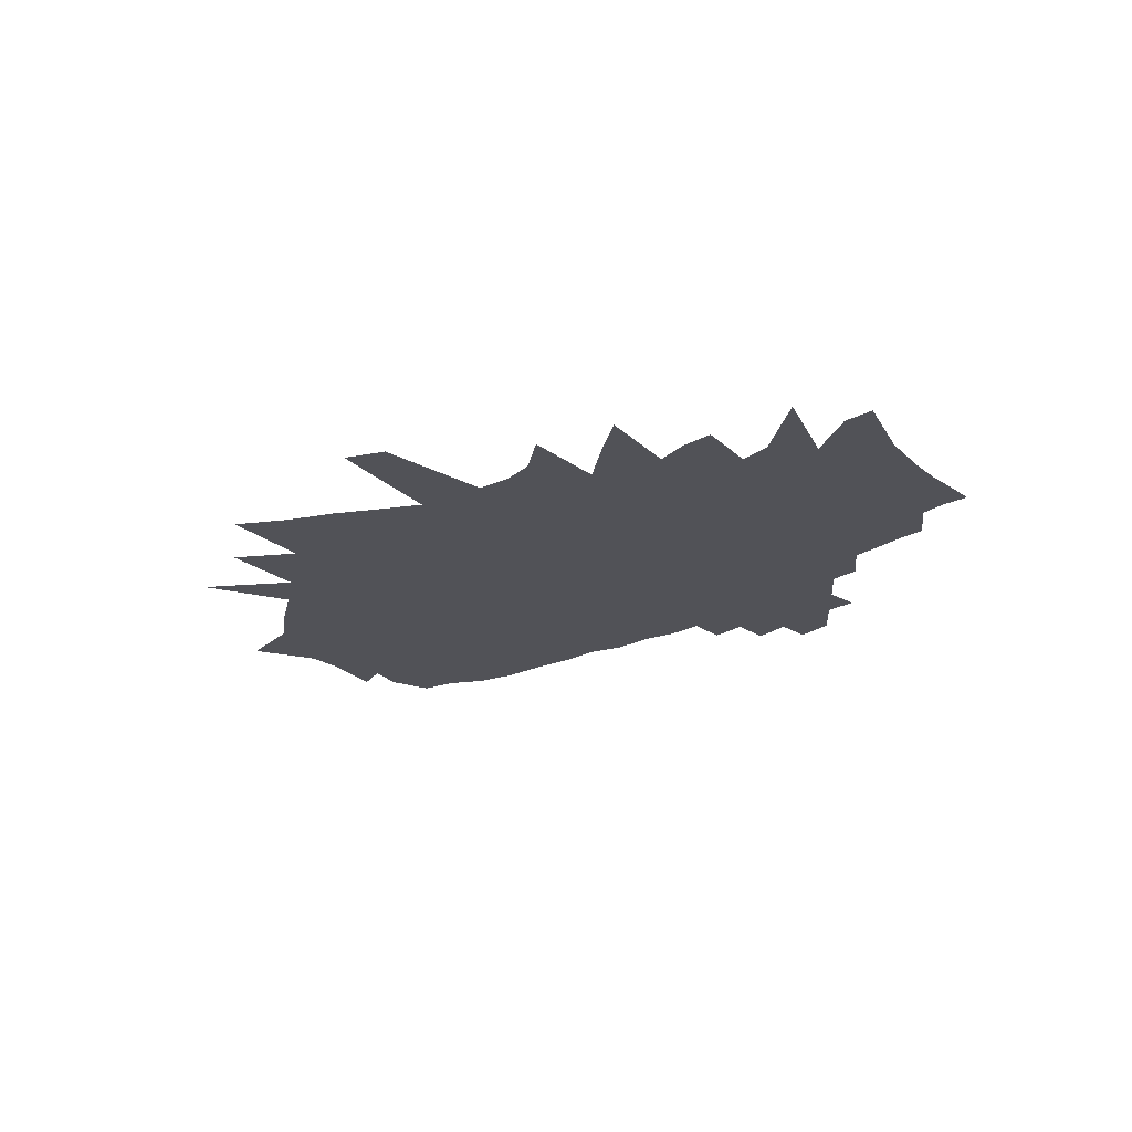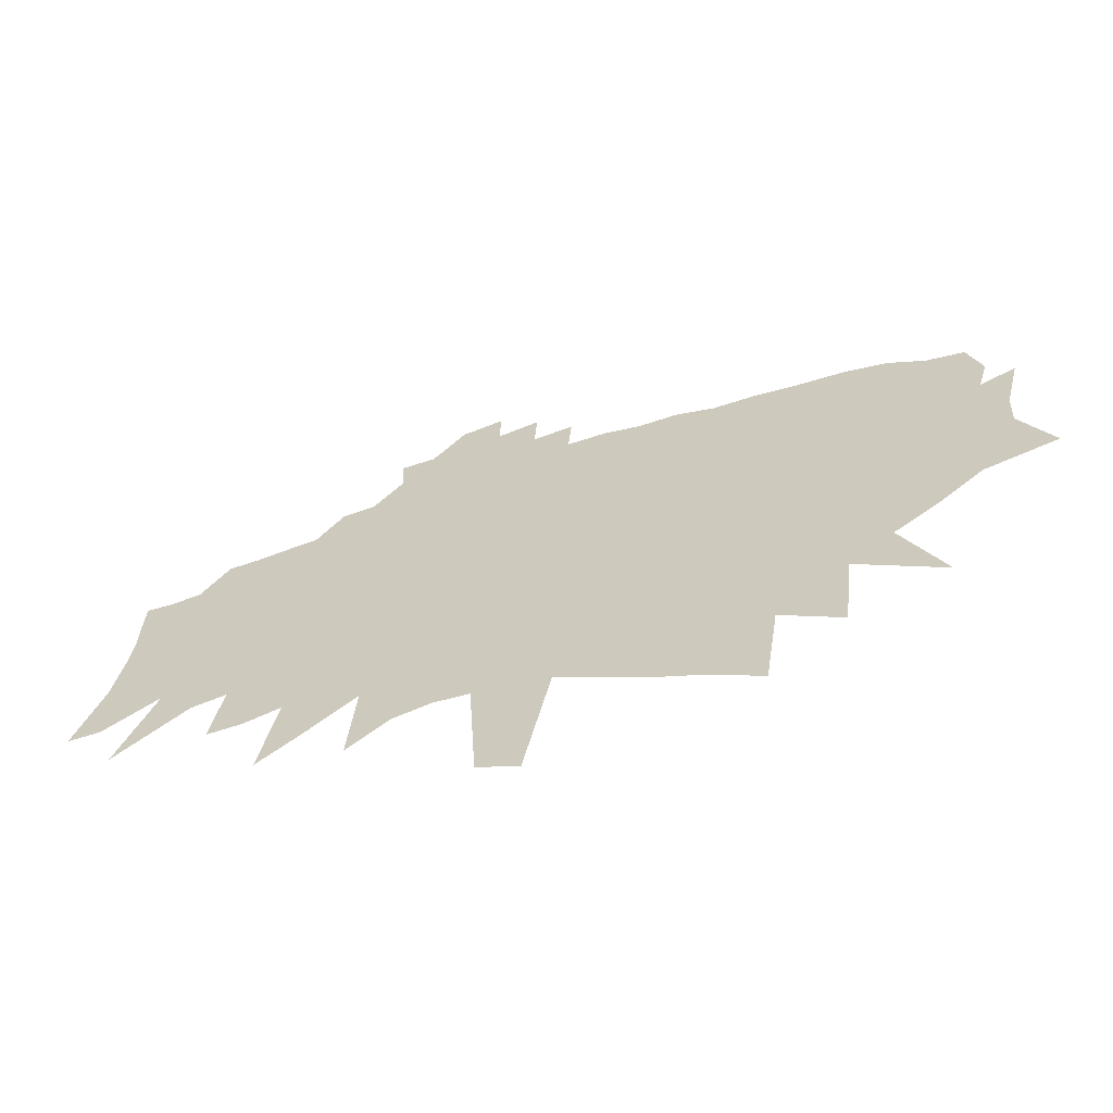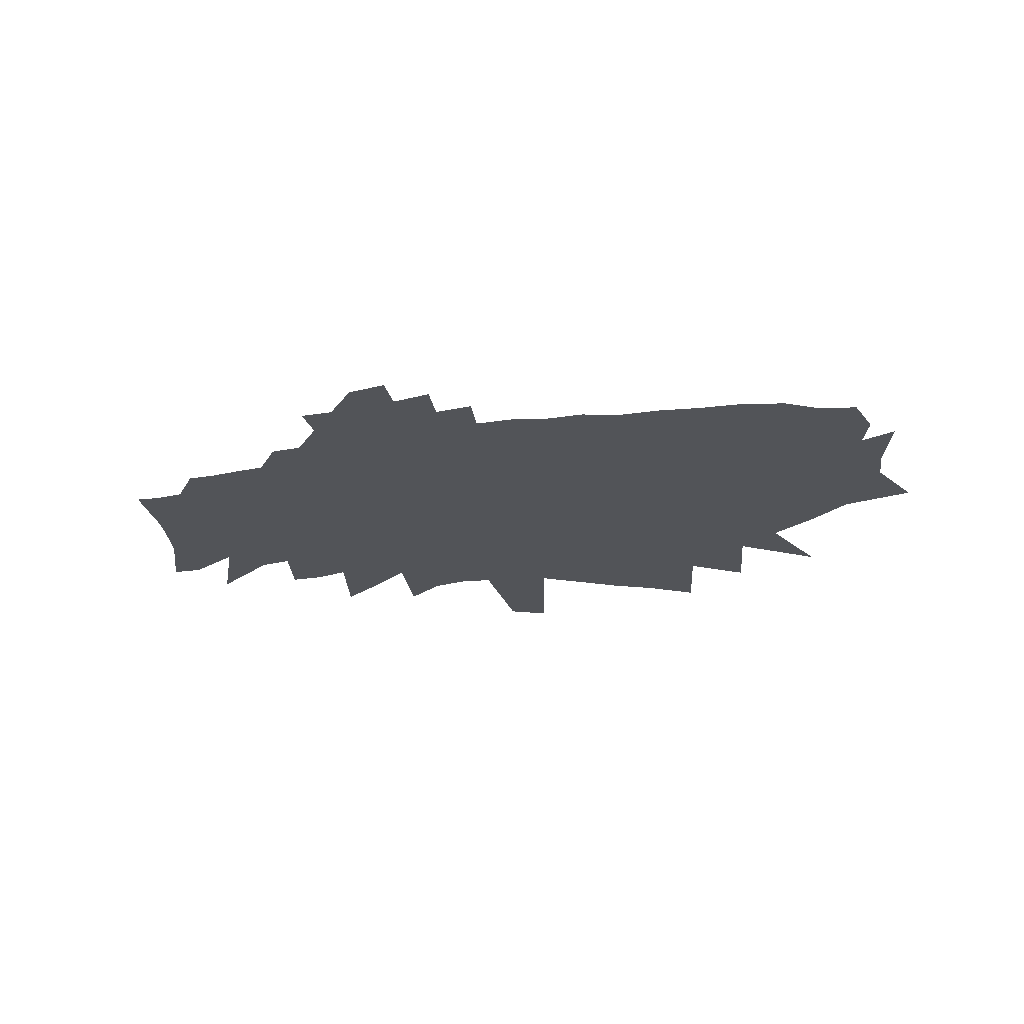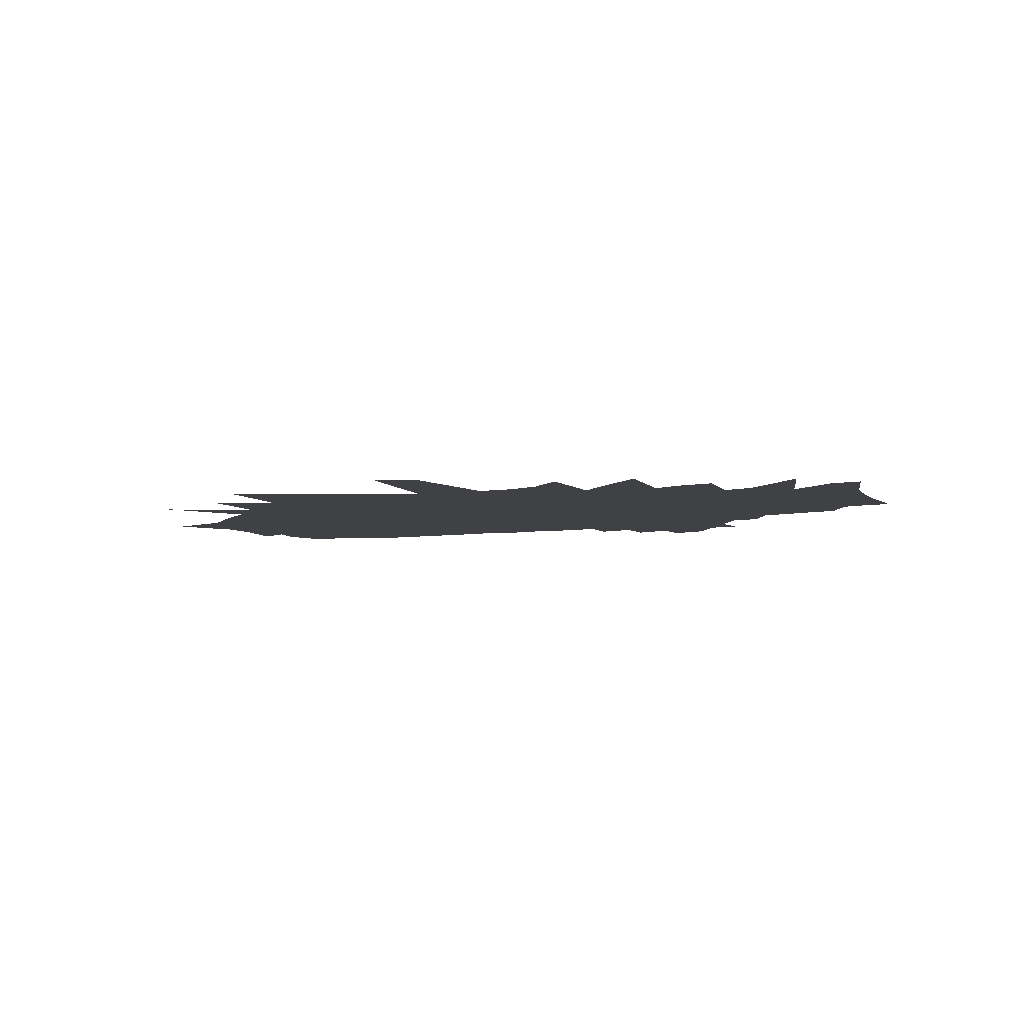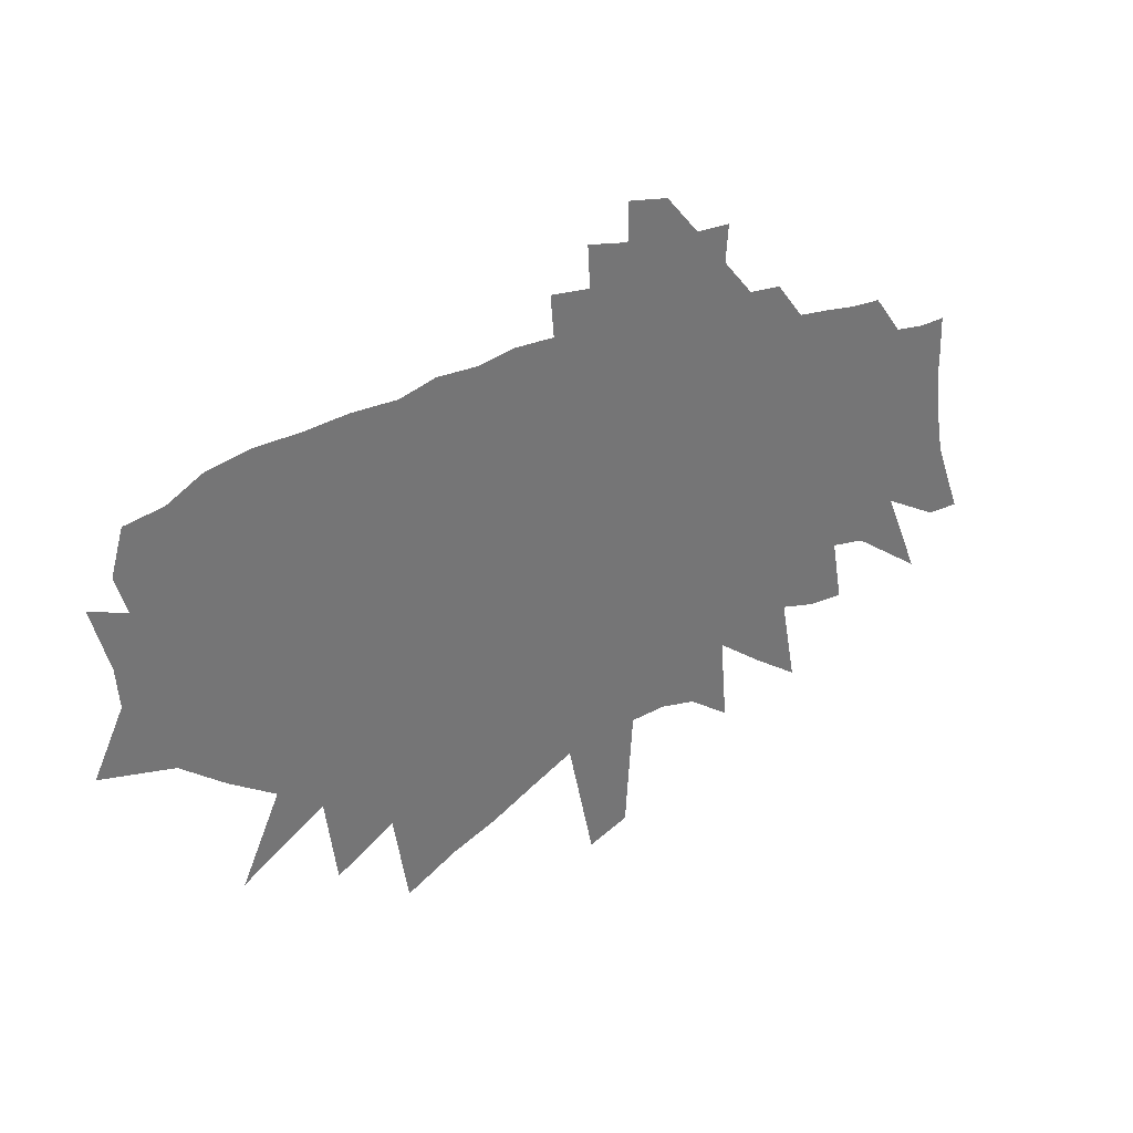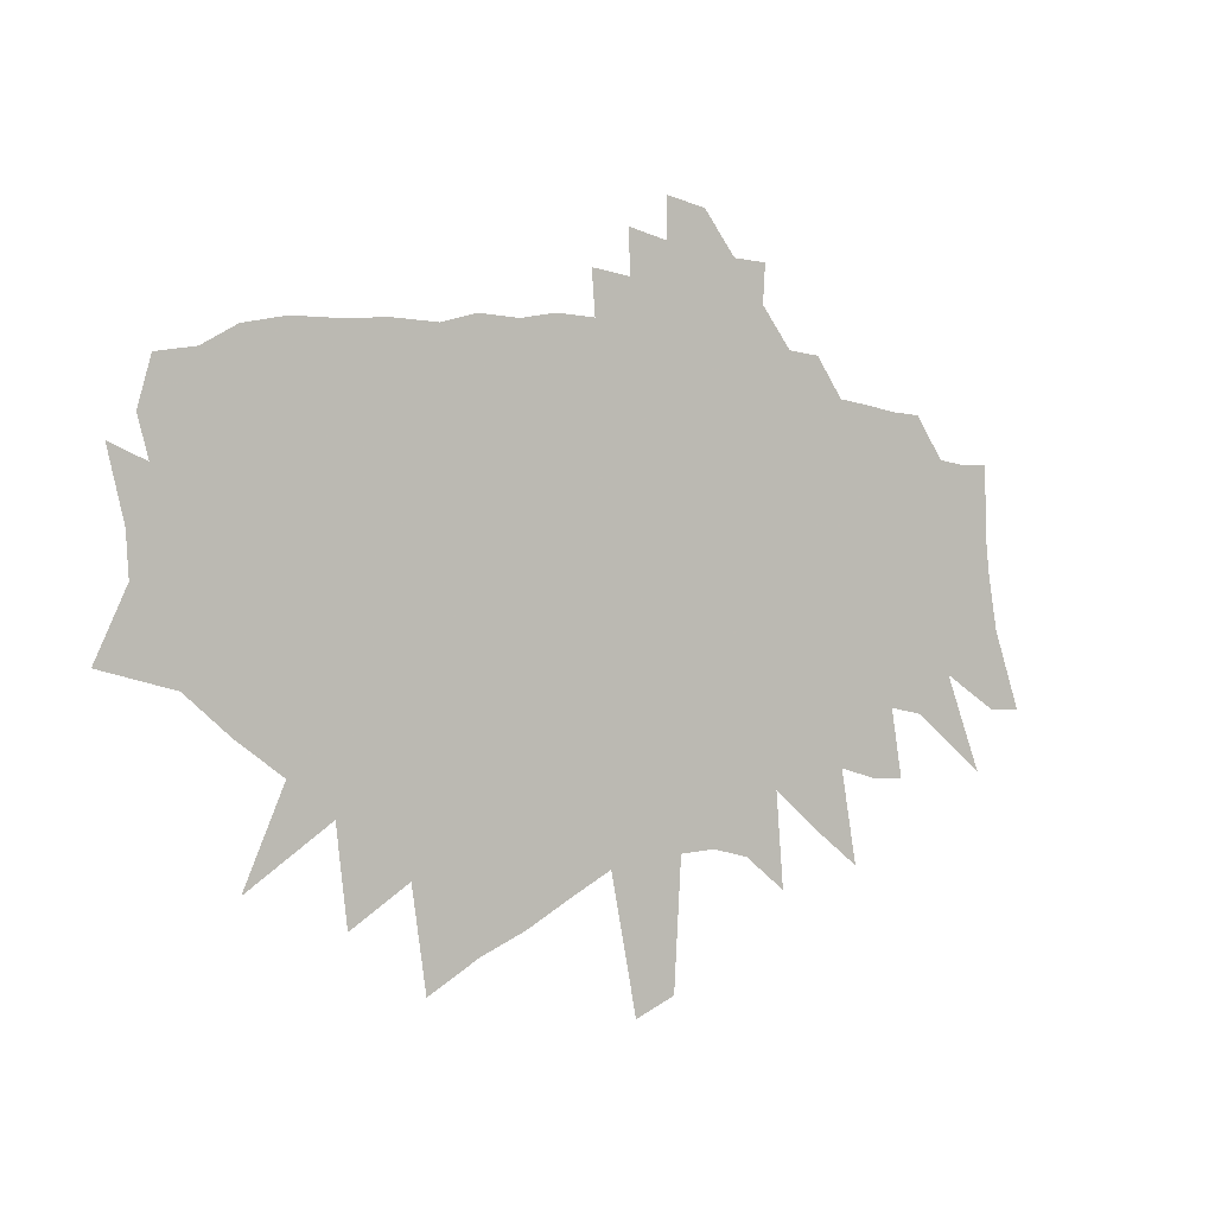
<metadata>
{"format":"obj","ext":"obj","renderer":"f3d","projection":"perspective","resolution":1024,"background":"white","views":[{"elev":-21.5,"azim":41.7,"up":"+Z"},{"elev":-63.2,"azim":-162.9,"up":"+Y"},{"elev":-23.3,"azim":-168.1,"up":"+Z"},{"elev":-5.8,"azim":28.5,"up":"+Z"},{"elev":35.8,"azim":-32.5,"up":"+Y"},{"elev":1.3,"azim":-33.9,"up":"+Y"}]}
</metadata>
<code>
v 803.5 414.6 0
v 801.4 383.5 0
v 807 395.2 0
v 806.5 402.6 0
v 810 411.8 0
v 808.1 418.7 0
v 810.5 427 0
v 814.6 379.9 0
v 814 387.6 0
v 816.7 397 0
v 819.3 405.8 0
v 818.7 413.1 0
v 819.5 420.7 0
v 817.5 428.1 0
v 822.6 373 0
v 826.9 384.3 0
v 828.5 392.8 0
v 831.9 401.8 0
v 832.4 408.7 0
v 831.5 415.1 0
v 830.2 421.6 0
v 823.8 431.5 0
v 823.8 350.6 0
v 831 366.9 0
v 834.8 378.4 0
v 837.6 387.9 0
v 839.6 396.2 0
v 841.3 403.9 0
v 841 410.1 0
v 839 416.3 0
v 837.5 422.8 0
v 831.5 433 0
v 838.9 360.6 0
v 842.3 372.3 0
v 845.1 382.4 0
v 847.3 391.1 0
v 847.9 398.2 0
v 849 405.2 0
v 848.1 411.1 0
v 847.5 417.1 0
v 844.7 424 0
v 840.3 433 0
v 840.8 344.1 0
v 848.2 364.5 0
v 852.4 377.4 0
v 854.3 386.1 0
v 854.6 392.7 0
v 854.9 399.3 0
v 855.2 405.9 0
v 854.7 411.9 0
v 853.9 418 0
v 851.4 425.2 0
v 848.1 433.5 0
v 851.4 350.7 0
v 856.5 367.4 0
v 859.7 379.1 0
v 860.8 387 0
v 861.1 393.6 0
v 861.2 399.9 0
v 861.7 406.7 0
v 861.3 412.6 0
v 860.3 418.7 0
v 859.5 424.9 0
v 856.4 433.1 0
v 854 333.4 0
v 861 357.1 0
v 864.8 371.5 0
v 867.1 381.8 0
v 868.2 389.3 0
v 868 395.1 0
v 867.8 401.1 0
v 867.7 407.2 0
v 867.4 413.2 0
v 866.3 419.5 0
v 865.7 425.7 0
v 862.9 434.9 0
v 863.2 338.5 0
v 868.4 359 0
v 871.4 372.4 0
v 873.1 382.3 0
v 874 389.8 0
v 874.2 395.9 0
v 874.6 402.2 0
v 874.3 407.9 0
v 874 413.6 0
v 873.4 419.5 0
v 872.2 426.2 0
v 870.3 434.4 0
v 871.4 341.9 0
v 875.9 362.5 0
v 877.7 373.4 0
v 879 382.8 0
v 879.8 390.4 0
v 880 396.5 0
v 880.2 402.5 0
v 880 408.2 0
v 879.7 414.1 0
v 879.2 420.2 0
v 878.3 427.4 0
v 876.9 435.6 0
v 879.4 346.3 0
v 882.3 362.9 0
v 884 375.1 0
v 884.9 383.5 0
v 885.4 390.7 0
v 885.6 396.5 0
v 885.8 402.6 0
v 885.8 408.5 0
v 885.6 414.6 0
v 885.2 420.9 0
v 884.9 427.4 0
v 883.9 435.2 0
v 883.3 442.8 0
v 886.9 350.1 0
v 888.9 366.2 0
v 890.2 377.5 0
v 890.5 384.2 0
v 890.9 390.9 0
v 891.1 396.7 0
v 891.4 402.8 0
v 891.6 408.6 0
v 891.6 414.6 0
v 891.4 420.8 0
v 891.3 427.3 0
v 891 434.2 0
v 890.5 441.8 0
v 890.1 449.5 0
v 891.6 326.5 0
v 893.7 351.7 0
v 895 369 0
v 895.6 378.8 0
v 896 384.5 0
v 896.3 390.9 0
v 896.6 396.8 0
v 896.9 402.8 0
v 897.3 408.5 0
v 897.7 414.5 0
v 897.9 420.3 0
v 898.2 426.3 0
v 897.8 433.2 0
v 897.8 440.2 0
v 897.4 447.8 0
v 897.4 454.9 0
v 898.8 329.5 0
v 900.2 351.7 0
v 900.7 367.3 0
v 900.9 377.5 0
v 901.5 383.6 0
v 901.9 390 0
v 902.2 396.1 0
v 902.5 402.2 0
v 902.8 408.3 0
v 903.2 414.3 0
v 903.6 420 0
v 903.8 426.3 0
v 903.9 433 0
v 904 440 0
v 904.3 446.6 0
v 904.7 453.4 0
v 906.6 352.1 0
v 906.4 367.1 0
v 906.5 376.3 0
v 906.9 383.8 0
v 907.3 390.5 0
v 907.6 396.4 0
v 908 402.4 0
v 908.3 408.2 0
v 908.5 414.1 0
v 909 419.8 0
v 909.5 426.1 0
v 909.9 432.6 0
v 910.2 439.3 0
v 910.5 445.9 0
v 913 350.4 0
v 912.6 364.3 0
v 912.2 375 0
v 912.4 383.1 0
v 912.6 389.9 0
v 912.7 396.9 0
v 913.3 402.2 0
v 913.8 407.8 0
v 914.2 413.7 0
v 914.6 419.6 0
v 915.4 426 0
v 915.8 432.1 0
v 916.2 438.7 0
v 916.6 445.5 0
v 920.4 344.6 0
v 919.1 360.7 0
v 918.4 372.4 0
v 918 381.8 0
v 918.2 388.8 0
v 918.3 395.6 0
v 918.7 401.7 0
v 919.2 407.5 0
v 919.6 413.4 0
v 920.2 419.3 0
v 921.1 425.5 0
v 921.6 431.7 0
v 927.3 353.8 0
v 924.9 369.1 0
v 924 380 0
v 924.2 387.2 0
v 924.2 394.2 0
v 924.3 400.7 0
v 924.5 407.1 0
v 924.9 412.9 0
v 925.7 418.7 0
v 926.7 424.9 0
v 927.4 431 0
v 935.4 347.6 0
v 932.5 363.7 0
v 929.8 378.8 0
v 929.7 386.5 0
v 929.7 393.6 0
v 929.8 400.1 0
v 929.8 406.5 0
v 930.3 412.3 0
v 931.4 418.1 0
v 932.2 424.1 0
v 939 361.8 0
v 935.7 377.7 0
v 935.2 385.9 0
v 935.4 392.5 0
v 935.5 399.1 0
v 935.5 405.6 0
v 936.1 411.5 0
v 937 417.3 0
v 937.6 423.4 0
v 945.2 361.5 0
v 943.2 373.3 0
v 941.3 384.2 0
v 940.8 391.8 0
v 941.2 398 0
v 941.2 404.6 0
v 942.3 410.4 0
v 942.9 416.3 0
v 943.5 422.3 0
v 949.3 372 0
v 947.9 381.8 0
v 946.5 390.7 0
v 947 396.9 0
v 947 403.5 0
v 947.8 409.5 0
v 948 415.9 0
v 948.6 422 0
v 962 361.9 0
v 955.5 378.4 0
v 954.2 387.5 0
v 954.2 394.5 0
v 953.6 401.7 0
v 953.9 407.9 0
v 953.6 414.6 0
v 965.3 372.2 0
v 960.6 386 0
v 959.8 393.9 0
v 959.1 401.1 0
v 959 407.1 0
v 958.8 413.8 0
v 971.1 372 0
v 966.2 385.8 0
v 964.5 395.7 0
v 963.8 401.9 0
v 963.7 408 0
v 963.5 413.8 0
f 4 5 1
f 8 9 2
f 2 9 3
f 9 10 3
f 3 10 4
f 10 11 4
f 4 11 5
f 11 12 5
f 5 12 6
f 12 13 6
f 6 13 7
f 13 14 7
f 15 16 8
f 8 16 9
f 16 17 9
f 9 17 10
f 17 18 10
f 10 18 11
f 18 19 11
f 11 19 12
f 19 20 12
f 12 20 13
f 20 21 13
f 13 21 14
f 21 22 14
f 24 25 15
f 15 25 16
f 25 26 16
f 16 26 17
f 26 27 17
f 17 27 18
f 27 28 18
f 18 28 19
f 28 29 19
f 19 29 20
f 29 30 20
f 20 30 21
f 30 31 21
f 21 31 22
f 31 32 22
f 23 33 24
f 33 34 24
f 24 34 25
f 34 35 25
f 25 35 26
f 35 36 26
f 26 36 27
f 36 37 27
f 27 37 28
f 37 38 28
f 28 38 29
f 38 39 29
f 29 39 30
f 39 40 30
f 30 40 31
f 40 41 31
f 31 41 32
f 41 42 32
f 43 44 33
f 33 44 34
f 44 45 34
f 34 45 35
f 45 46 35
f 35 46 36
f 46 47 36
f 36 47 37
f 47 48 37
f 37 48 38
f 48 49 38
f 38 49 39
f 49 50 39
f 39 50 40
f 50 51 40
f 40 51 41
f 51 52 41
f 41 52 42
f 52 53 42
f 43 54 44
f 54 55 44
f 44 55 45
f 55 56 45
f 45 56 46
f 56 57 46
f 46 57 47
f 57 58 47
f 47 58 48
f 58 59 48
f 48 59 49
f 59 60 49
f 49 60 50
f 60 61 50
f 50 61 51
f 61 62 51
f 51 62 52
f 62 63 52
f 52 63 53
f 63 64 53
f 65 66 54
f 54 66 55
f 66 67 55
f 55 67 56
f 67 68 56
f 56 68 57
f 68 69 57
f 57 69 58
f 69 70 58
f 58 70 59
f 70 71 59
f 59 71 60
f 71 72 60
f 60 72 61
f 72 73 61
f 61 73 62
f 73 74 62
f 62 74 63
f 74 75 63
f 63 75 64
f 75 76 64
f 65 77 66
f 77 78 66
f 66 78 67
f 78 79 67
f 67 79 68
f 79 80 68
f 68 80 69
f 80 81 69
f 69 81 70
f 81 82 70
f 70 82 71
f 82 83 71
f 71 83 72
f 83 84 72
f 72 84 73
f 84 85 73
f 73 85 74
f 85 86 74
f 74 86 75
f 86 87 75
f 75 87 76
f 87 88 76
f 77 89 78
f 89 90 78
f 78 90 79
f 90 91 79
f 79 91 80
f 91 92 80
f 80 92 81
f 92 93 81
f 81 93 82
f 93 94 82
f 82 94 83
f 94 95 83
f 83 95 84
f 95 96 84
f 84 96 85
f 96 97 85
f 85 97 86
f 97 98 86
f 86 98 87
f 98 99 87
f 87 99 88
f 99 100 88
f 89 101 90
f 101 102 90
f 90 102 91
f 102 103 91
f 91 103 92
f 103 104 92
f 92 104 93
f 104 105 93
f 93 105 94
f 105 106 94
f 94 106 95
f 106 107 95
f 95 107 96
f 107 108 96
f 96 108 97
f 108 109 97
f 97 109 98
f 109 110 98
f 98 110 99
f 110 111 99
f 99 111 100
f 111 112 100
f 101 114 102
f 114 115 102
f 102 115 103
f 115 116 103
f 103 116 104
f 116 117 104
f 104 117 105
f 117 118 105
f 105 118 106
f 118 119 106
f 106 119 107
f 119 120 107
f 107 120 108
f 120 121 108
f 108 121 109
f 121 122 109
f 109 122 110
f 122 123 110
f 110 123 111
f 123 124 111
f 111 124 112
f 124 125 112
f 112 125 113
f 125 126 113
f 128 129 114
f 114 129 115
f 129 130 115
f 115 130 116
f 130 131 116
f 116 131 117
f 131 132 117
f 117 132 118
f 132 133 118
f 118 133 119
f 133 134 119
f 119 134 120
f 134 135 120
f 120 135 121
f 135 136 121
f 121 136 122
f 136 137 122
f 122 137 123
f 137 138 123
f 123 138 124
f 138 139 124
f 124 139 125
f 139 140 125
f 125 140 126
f 140 141 126
f 126 141 127
f 141 142 127
f 128 144 129
f 144 145 129
f 129 145 130
f 145 146 130
f 130 146 131
f 146 147 131
f 131 147 132
f 147 148 132
f 132 148 133
f 148 149 133
f 133 149 134
f 149 150 134
f 134 150 135
f 150 151 135
f 135 151 136
f 151 152 136
f 136 152 137
f 152 153 137
f 137 153 138
f 153 154 138
f 138 154 139
f 154 155 139
f 139 155 140
f 155 156 140
f 140 156 141
f 156 157 141
f 141 157 142
f 157 158 142
f 142 158 143
f 158 159 143
f 145 160 146
f 160 161 146
f 146 161 147
f 161 162 147
f 147 162 148
f 162 163 148
f 148 163 149
f 163 164 149
f 149 164 150
f 164 165 150
f 150 165 151
f 165 166 151
f 151 166 152
f 166 167 152
f 152 167 153
f 167 168 153
f 153 168 154
f 168 169 154
f 154 169 155
f 169 170 155
f 155 170 156
f 170 171 156
f 156 171 157
f 171 172 157
f 157 172 158
f 172 173 158
f 158 173 159
f 160 174 161
f 174 175 161
f 161 175 162
f 175 176 162
f 162 176 163
f 176 177 163
f 163 177 164
f 177 178 164
f 164 178 165
f 178 179 165
f 165 179 166
f 179 180 166
f 166 180 167
f 180 181 167
f 167 181 168
f 181 182 168
f 168 182 169
f 182 183 169
f 169 183 170
f 183 184 170
f 170 184 171
f 184 185 171
f 171 185 172
f 185 186 172
f 172 186 173
f 186 187 173
f 174 188 175
f 188 189 175
f 175 189 176
f 189 190 176
f 176 190 177
f 190 191 177
f 177 191 178
f 191 192 178
f 178 192 179
f 192 193 179
f 179 193 180
f 193 194 180
f 180 194 181
f 194 195 181
f 181 195 182
f 195 196 182
f 182 196 183
f 196 197 183
f 183 197 184
f 197 198 184
f 184 198 185
f 198 199 185
f 185 199 186
f 189 200 190
f 200 201 190
f 190 201 191
f 201 202 191
f 191 202 192
f 202 203 192
f 192 203 193
f 203 204 193
f 193 204 194
f 204 205 194
f 194 205 195
f 205 206 195
f 195 206 196
f 206 207 196
f 196 207 197
f 207 208 197
f 197 208 198
f 208 209 198
f 198 209 199
f 209 210 199
f 200 211 201
f 211 212 201
f 201 212 202
f 212 213 202
f 202 213 203
f 213 214 203
f 203 214 204
f 214 215 204
f 204 215 205
f 215 216 205
f 205 216 206
f 216 217 206
f 206 217 207
f 217 218 207
f 207 218 208
f 218 219 208
f 208 219 209
f 219 220 209
f 209 220 210
f 212 221 213
f 221 222 213
f 213 222 214
f 222 223 214
f 214 223 215
f 223 224 215
f 215 224 216
f 224 225 216
f 216 225 217
f 225 226 217
f 217 226 218
f 226 227 218
f 218 227 219
f 227 228 219
f 219 228 220
f 228 229 220
f 221 230 222
f 230 231 222
f 222 231 223
f 231 232 223
f 223 232 224
f 232 233 224
f 224 233 225
f 233 234 225
f 225 234 226
f 234 235 226
f 226 235 227
f 235 236 227
f 227 236 228
f 236 237 228
f 228 237 229
f 237 238 229
f 231 239 232
f 239 240 232
f 232 240 233
f 240 241 233
f 233 241 234
f 241 242 234
f 234 242 235
f 242 243 235
f 235 243 236
f 243 244 236
f 236 244 237
f 244 245 237
f 237 245 238
f 245 246 238
f 239 247 240
f 247 248 240
f 240 248 241
f 248 249 241
f 241 249 242
f 249 250 242
f 242 250 243
f 250 251 243
f 243 251 244
f 251 252 244
f 244 252 245
f 252 253 245
f 245 253 246
f 248 254 249
f 254 255 249
f 249 255 250
f 255 256 250
f 250 256 251
f 256 257 251
f 251 257 252
f 257 258 252
f 252 258 253
f 258 259 253
f 254 260 255
f 260 261 255
f 255 261 256
f 261 262 256
f 256 262 257
f 262 263 257
f 257 263 258
f 263 264 258
f 258 264 259
f 264 265 259

</code>
